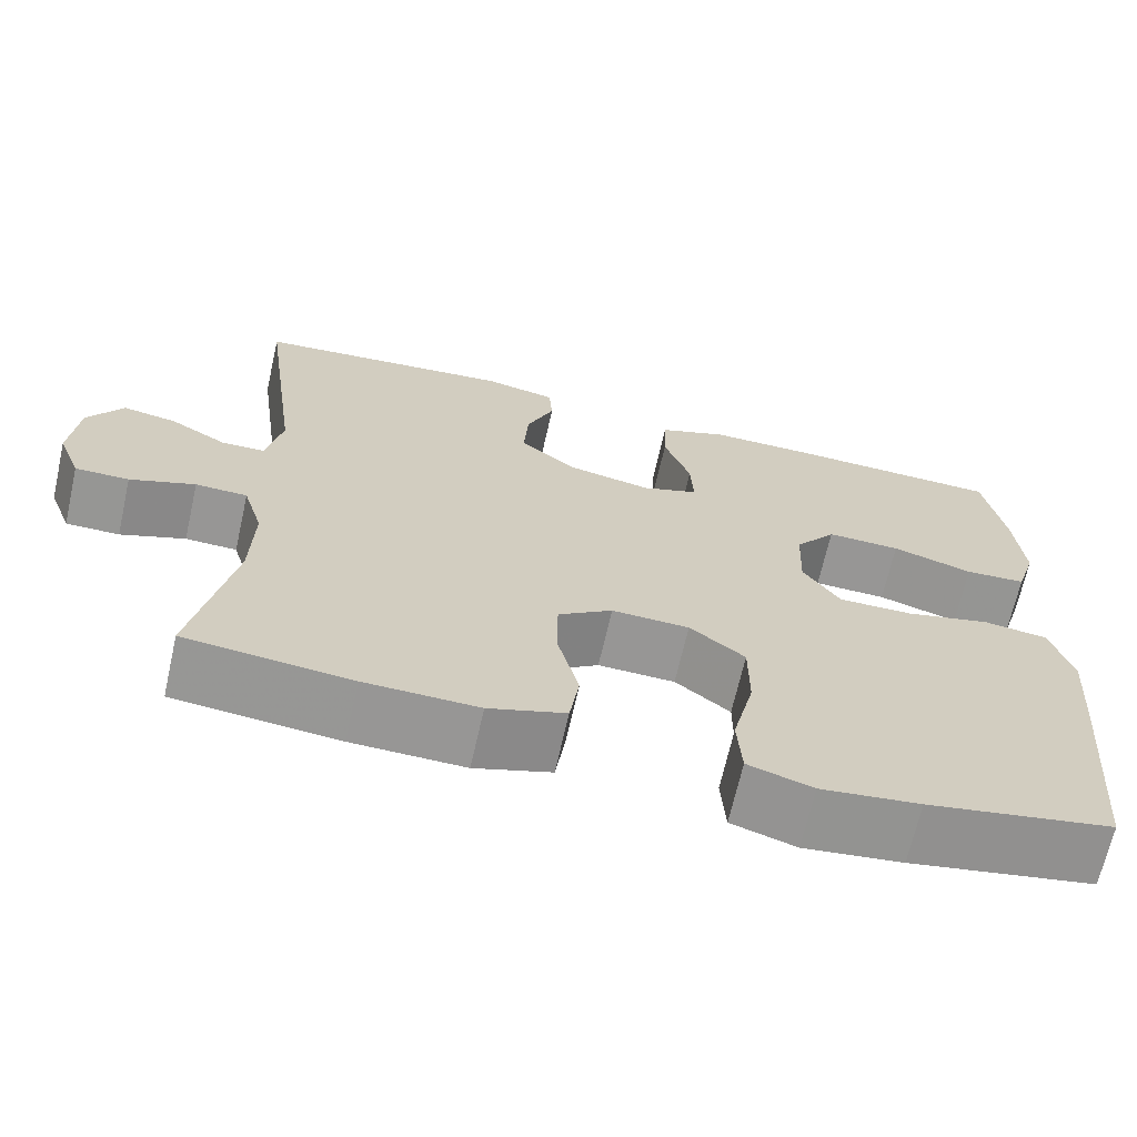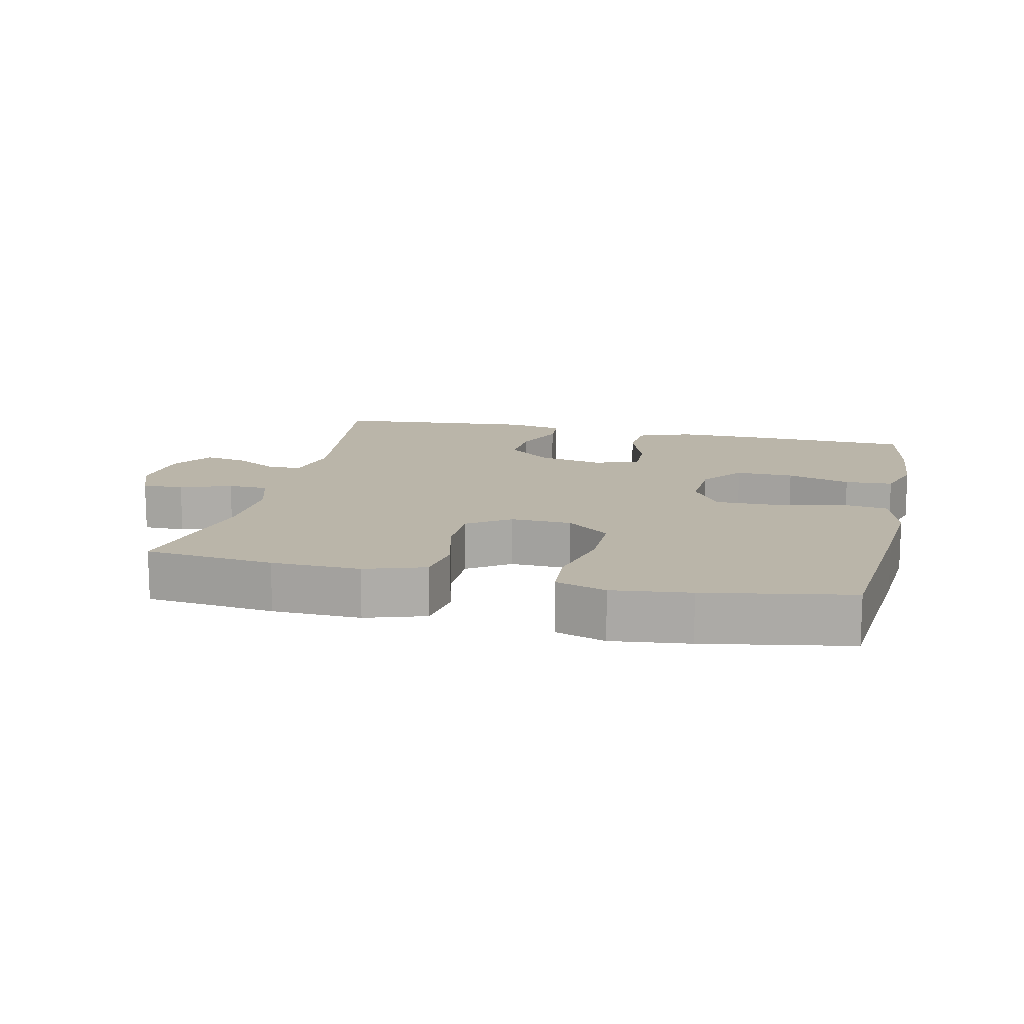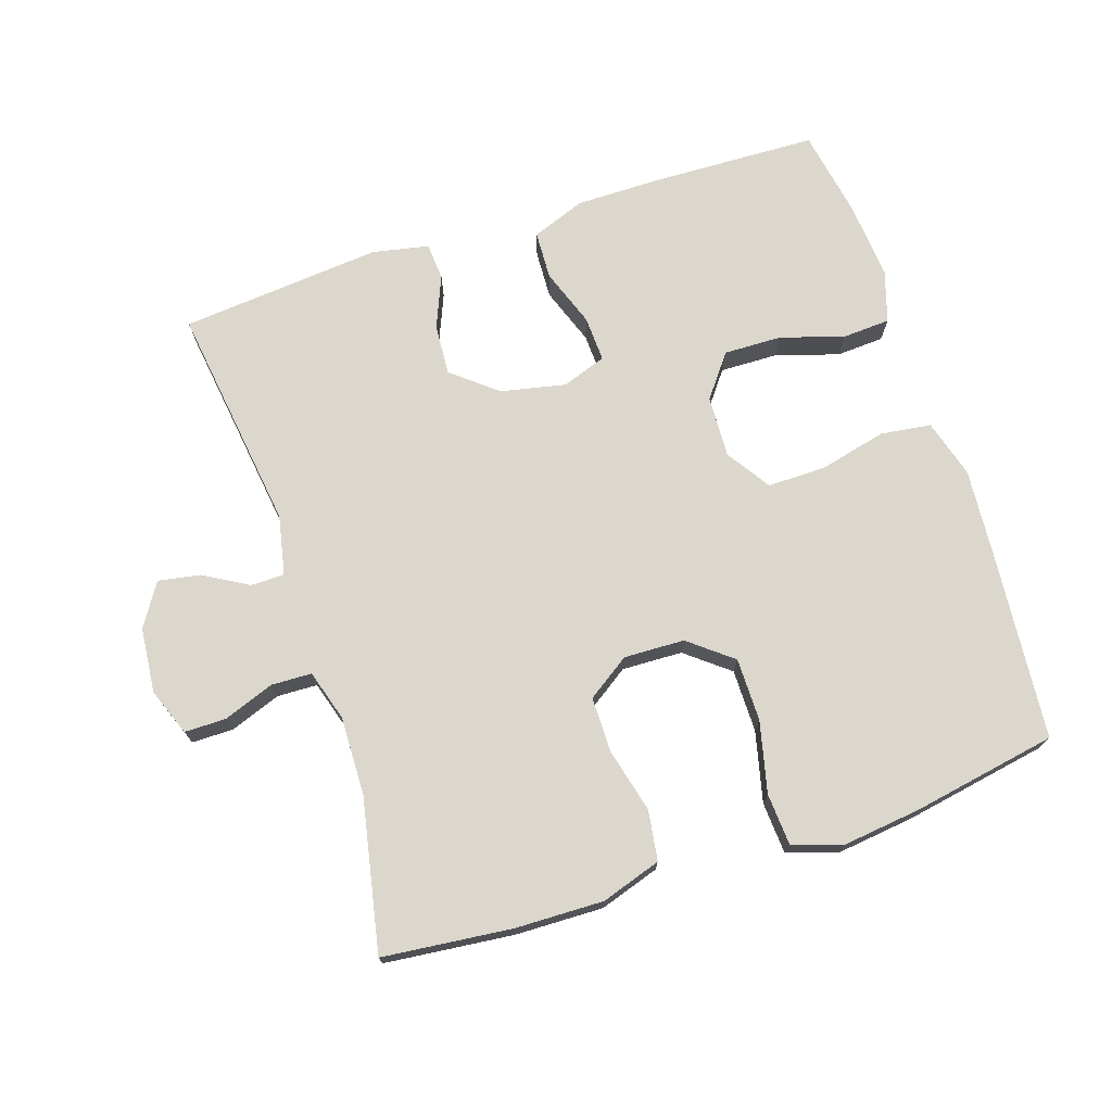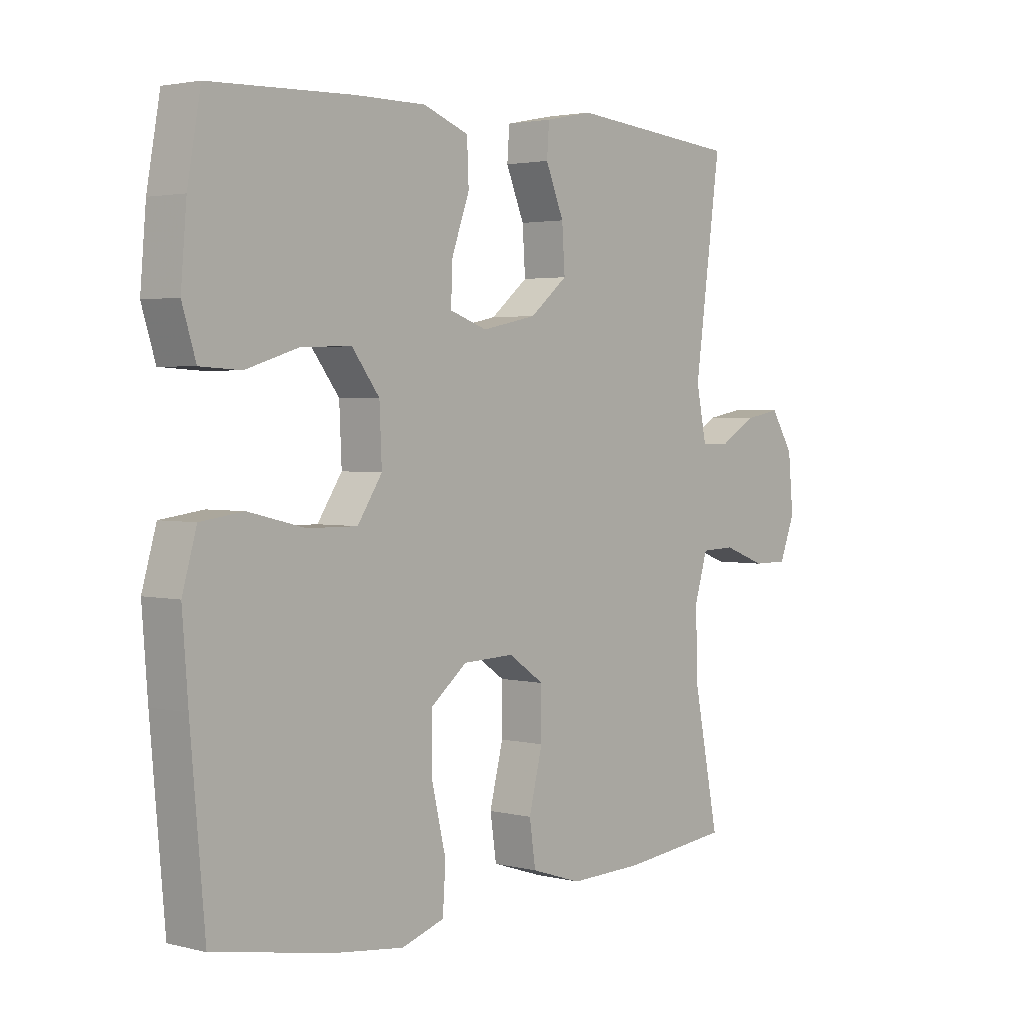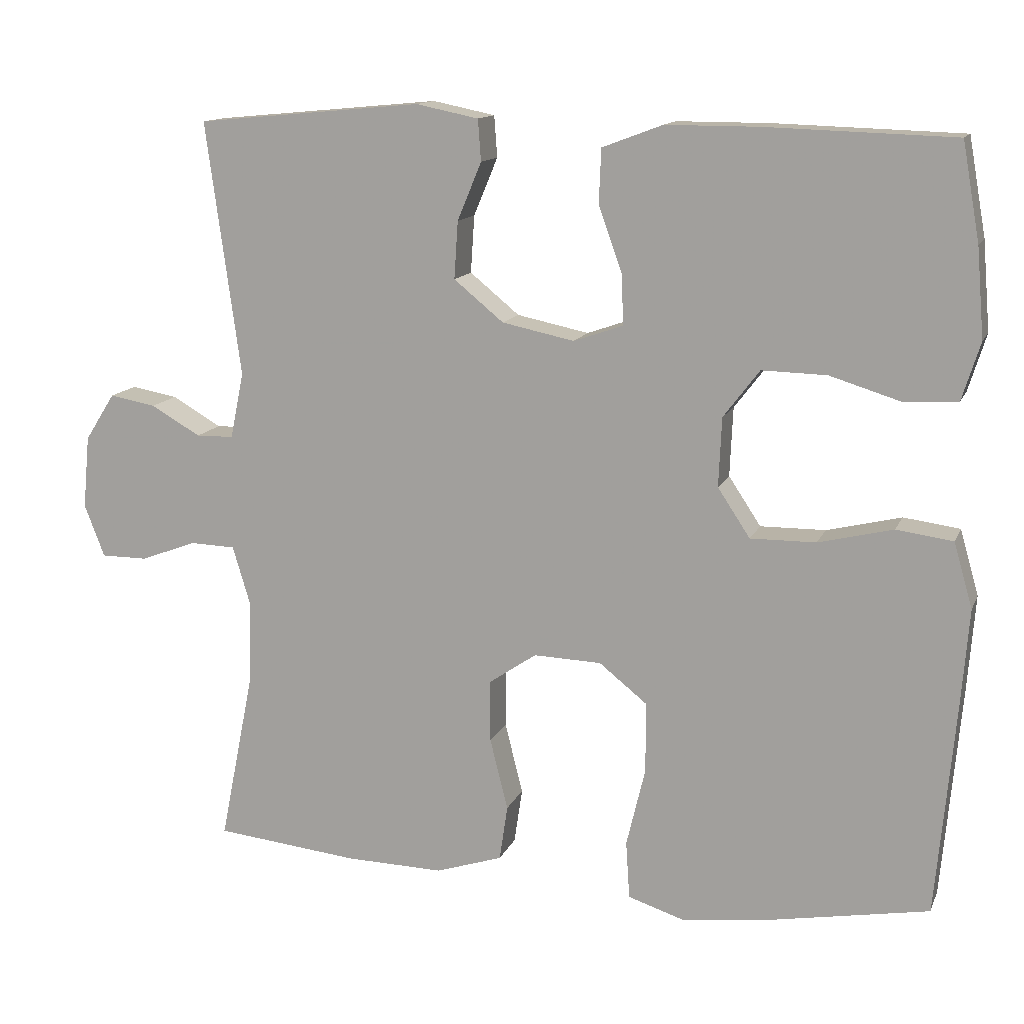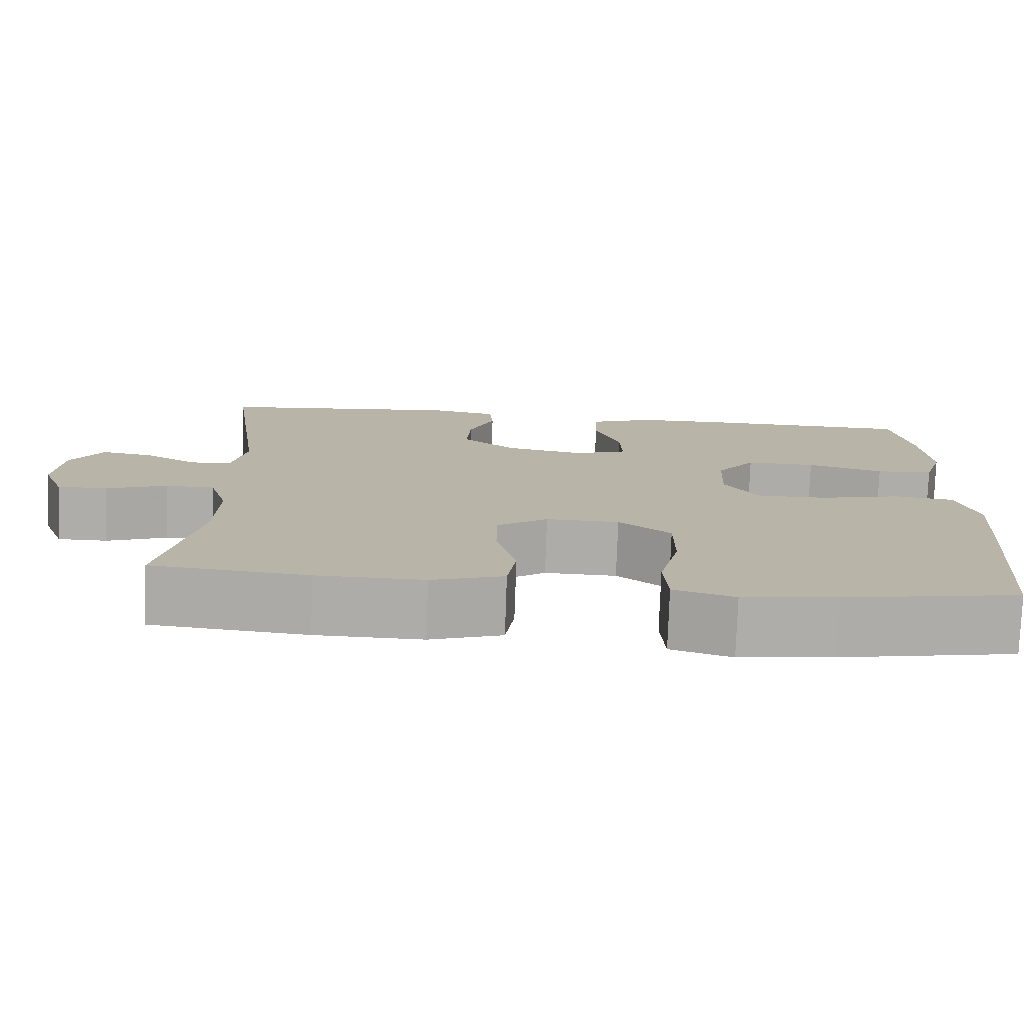
<metadata>
{"format":"obj","ext":"obj","renderer":"f3d","projection":"perspective","resolution":1024,"background":"white","views":[{"elev":-67.7,"azim":167.3,"up":"+Z"},{"elev":13.6,"azim":-167.1,"up":"+Y"},{"elev":72.8,"azim":161.9,"up":"+Y"},{"elev":2.7,"azim":-49.3,"up":"+Z"},{"elev":13.2,"azim":-163.0,"up":"+Z"},{"elev":-77.1,"azim":178.0,"up":"+Z"}]}
</metadata>
<code>
v 0.5 0.07 -0.5
v 0.309 0.07 -0.52
v 0.178 0.07 -0.523
v 0.089 0.07 -0.494
v 0.078 0.07 -0.42
v 0.102 0.07 -0.325
v 0.102 0.07 -0.242
v 0.039 0.07 -0.199
v -0.051 0.07 -0.202
v -0.115 0.07 -0.253
v -0.115 0.07 -0.347
v -0.09 0.07 -0.452
v -0.095 0.07 -0.529
v -0.17 0.07 -0.553
v -0.285 0.07 -0.539
v -0.5 0.07 -0.5
v -0.525 0.07 -0.219
v -0.535 0.07 -0.089
v -0.51 0.07 -0.002
v -0.435 0.07 0.008
v -0.336 0.07 -0.016
v -0.249 0.07 -0.017
v -0.206 0.07 0.048
v -0.21 0.07 0.14
v -0.258 0.07 0.203
v -0.344 0.07 0.201
v -0.438 0.07 0.172
v -0.509 0.07 0.176
v -0.533 0.07 0.253
v -0.523 0.07 0.371
v -0.5 0.07 0.5
v -0.251 0.07 0.508
v -0.127 0.07 0.508
v -0.047 0.07 0.478
v -0.044 0.07 0.406
v -0.075 0.07 0.32
v -0.078 0.07 0.252
v -0.012 0.07 0.229
v 0.084 0.07 0.249
v 0.15 0.07 0.303
v 0.145 0.07 0.379
v 0.113 0.07 0.456
v 0.117 0.07 0.511
v 0.2 0.07 0.528
v 0.5 0.07 0.5
v 0.454 0.07 0.162
v 0.472 0.07 0.074
v 0.522 0.07 0.073
v 0.588 0.07 0.111
v 0.65 0.07 0.122
v 0.69 0.07 0.059
v 0.699 0.07 -0.038
v 0.672 0.07 -0.108
v 0.61 0.07 -0.108
v 0.535 0.07 -0.08
v 0.475 0.07 -0.082
v 0.452 0.07 -0.158
v 0.455 0.07 -0.275
v 0.5 0 -0.5
v 0.309 0 -0.52
v 0.178 0 -0.523
v 0.089 0 -0.494
v 0.078 0 -0.42
v 0.102 0 -0.325
v 0.102 0 -0.242
v 0.039 0 -0.199
v -0.051 0 -0.202
v -0.115 0 -0.253
v -0.115 0 -0.347
v -0.09 0 -0.452
v -0.095 0 -0.529
v -0.17 0 -0.553
v -0.285 0 -0.539
v -0.5 0 -0.5
v -0.525 0 -0.219
v -0.535 0 -0.089
v -0.51 0 -0.002
v -0.435 0 0.008
v -0.336 0 -0.016
v -0.249 0 -0.017
v -0.206 0 0.048
v -0.21 0 0.14
v -0.258 0 0.203
v -0.344 0 0.201
v -0.438 0 0.172
v -0.509 0 0.176
v -0.533 0 0.253
v -0.523 0 0.371
v -0.5 0 0.5
v -0.251 0 0.508
v -0.127 0 0.508
v -0.047 0 0.478
v -0.044 0 0.406
v -0.075 0 0.32
v -0.078 0 0.252
v -0.012 0 0.229
v 0.084 0 0.249
v 0.15 0 0.303
v 0.145 0 0.379
v 0.113 0 0.456
v 0.117 0 0.511
v 0.2 0 0.528
v 0.5 0 0.5
v 0.454 0 0.162
v 0.472 0 0.074
v 0.522 0 0.073
v 0.588 0 0.111
v 0.65 0 0.122
v 0.69 0 0.059
v 0.699 0 -0.038
v 0.672 0 -0.108
v 0.61 0 -0.108
v 0.535 0 -0.08
v 0.475 0 -0.082
v 0.452 0 -0.158
v 0.455 0 -0.275
f 52 53 54 55
f 52 55 56
f 51 52 56
f 48 49 50 51
f 47 48 51 56
f 46 47 56 57
f 44 45 46
f 41 42 43 44
f 40 41 44 46
f 39 40 46 57
f 33 34 35 36
f 33 36 37
f 32 33 37
f 31 32 37
f 30 31 37
f 29 30 37 38
f 26 27 28 29
f 25 26 29 38
f 18 19 20 21
f 18 21 22
f 17 18 22
f 16 17 22
f 15 16 22 23
f 11 12 13 14
f 10 11 14 15
f 3 4 5 6
f 3 6 7
f 58 1 2 3
f 58 3 7
f 38 39 57 58
f 24 25 38 58
f 23 24 58 7
f 10 15 23
f 9 10 23
f 8 9 23
f 7 8 23
f 113 112 111 110
f 114 113 110
f 114 110 109
f 109 108 107 106
f 114 109 106 105
f 115 114 105 104
f 104 103 102
f 102 101 100 99
f 104 102 99 98
f 115 104 98 97
f 94 93 92 91
f 95 94 91
f 95 91 90
f 95 90 89
f 95 89 88
f 96 95 88 87
f 87 86 85 84
f 96 87 84 83
f 79 78 77 76
f 80 79 76
f 80 76 75
f 80 75 74
f 81 80 74 73
f 72 71 70 69
f 73 72 69 68
f 64 63 62 61
f 65 64 61
f 61 60 59 116
f 65 61 116
f 116 115 97 96
f 116 96 83 82
f 65 116 82 81
f 81 73 68
f 81 68 67
f 81 67 66
f 81 66 65
f 1 59 60 2
f 2 60 61 3
f 3 61 62 4
f 4 62 63 5
f 5 63 64 6
f 6 64 65 7
f 7 65 66 8
f 8 66 67 9
f 9 67 68 10
f 10 68 69 11
f 11 69 70 12
f 12 70 71 13
f 13 71 72 14
f 14 72 73 15
f 15 73 74 16
f 16 74 75 17
f 17 75 76 18
f 18 76 77 19
f 19 77 78 20
f 20 78 79 21
f 21 79 80 22
f 22 80 81 23
f 23 81 82 24
f 24 82 83 25
f 25 83 84 26
f 26 84 85 27
f 27 85 86 28
f 28 86 87 29
f 29 87 88 30
f 30 88 89 31
f 31 89 90 32
f 32 90 91 33
f 33 91 92 34
f 34 92 93 35
f 35 93 94 36
f 36 94 95 37
f 37 95 96 38
f 38 96 97 39
f 39 97 98 40
f 40 98 99 41
f 41 99 100 42
f 42 100 101 43
f 43 101 102 44
f 44 102 103 45
f 45 103 104 46
f 46 104 105 47
f 47 105 106 48
f 48 106 107 49
f 49 107 108 50
f 50 108 109 51
f 51 109 110 52
f 52 110 111 53
f 53 111 112 54
f 54 112 113 55
f 55 113 114 56
f 56 114 115 57
f 57 115 116 58
f 58 116 59 1

</code>
